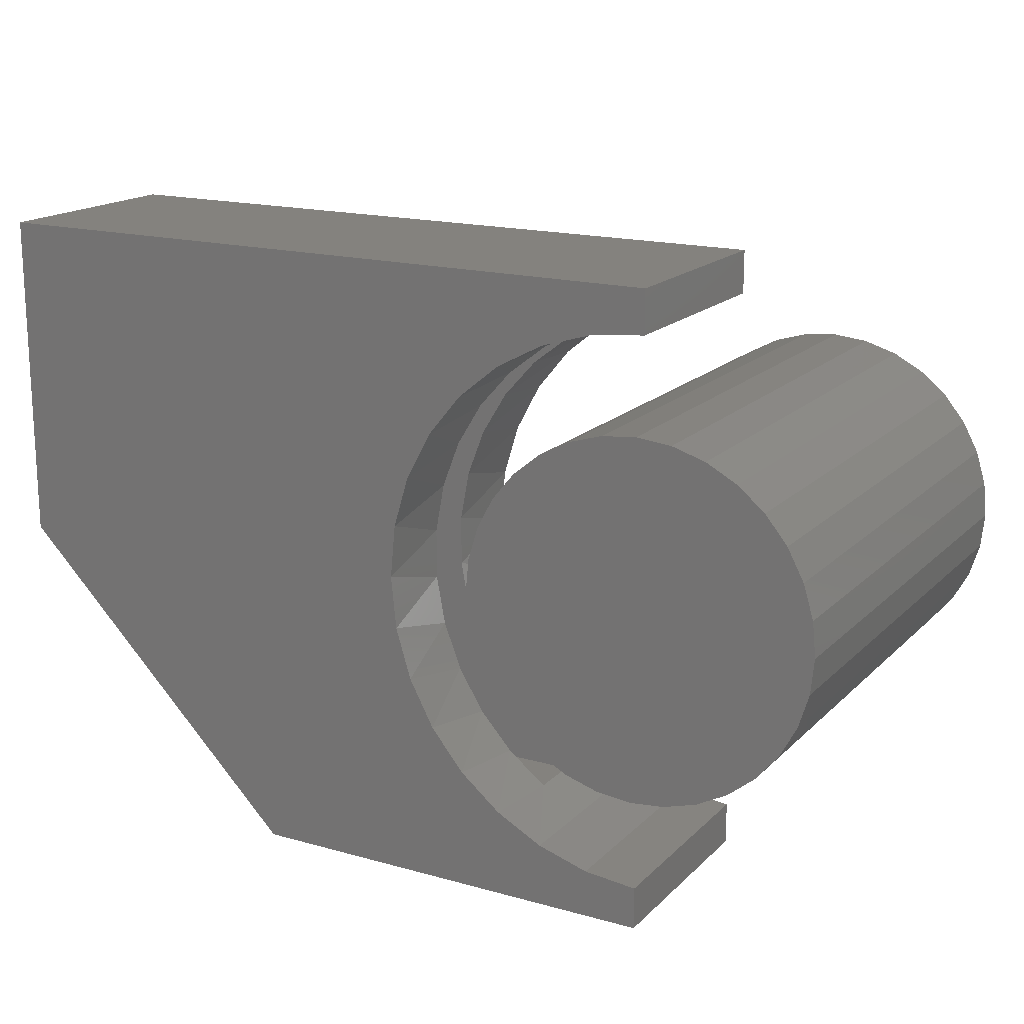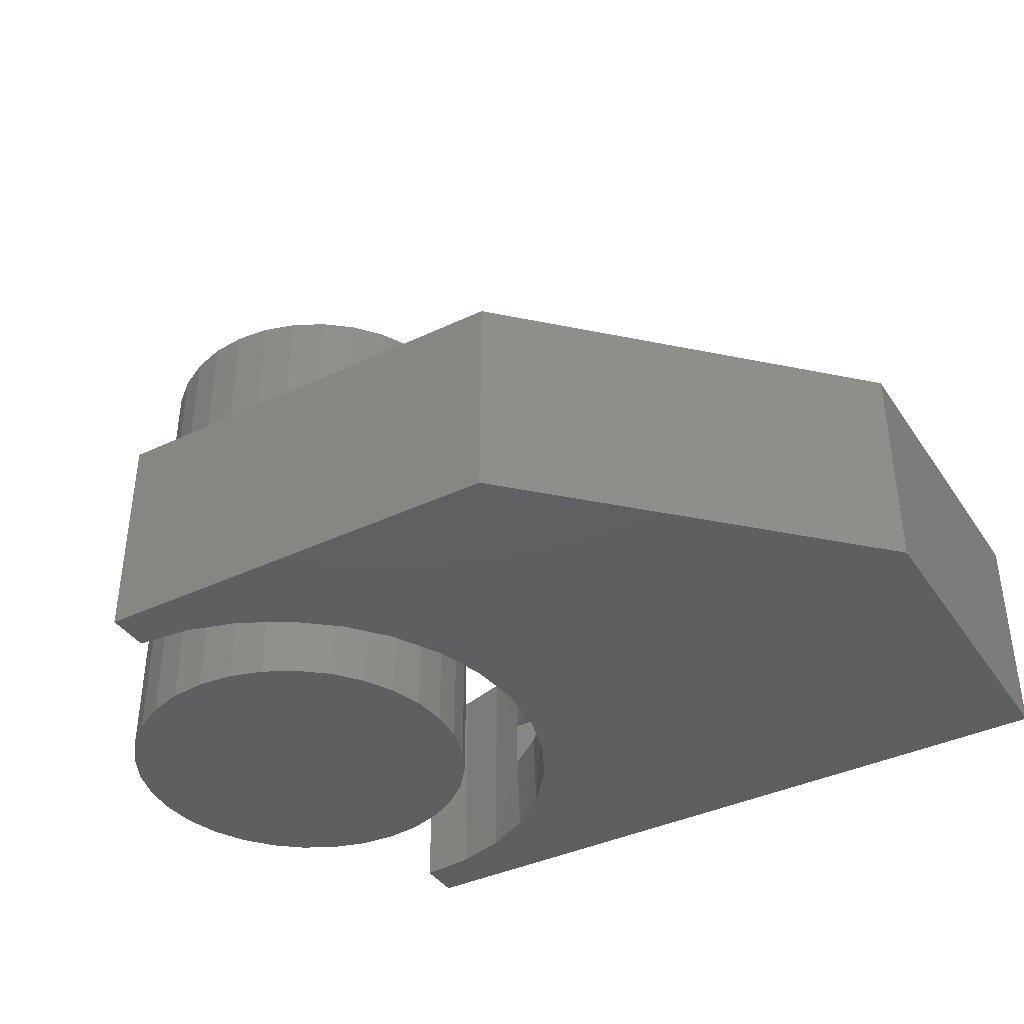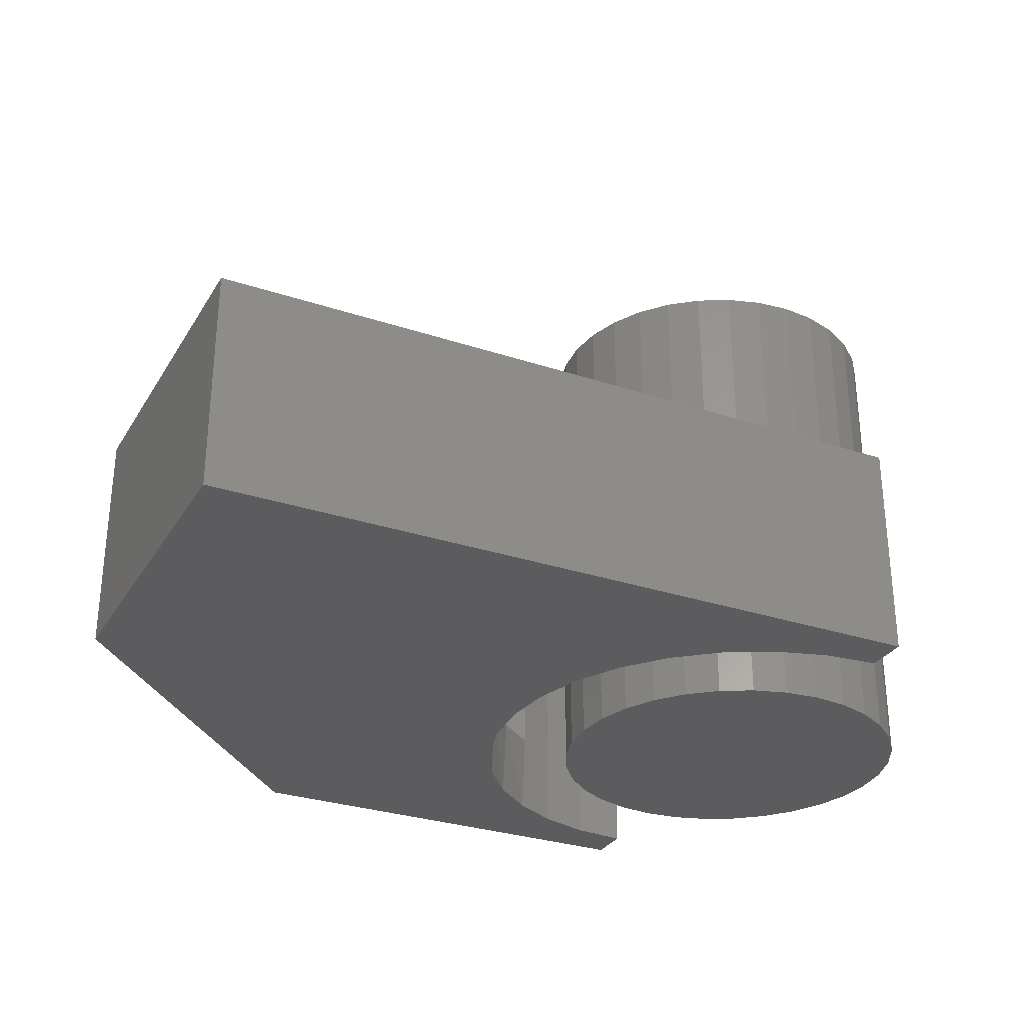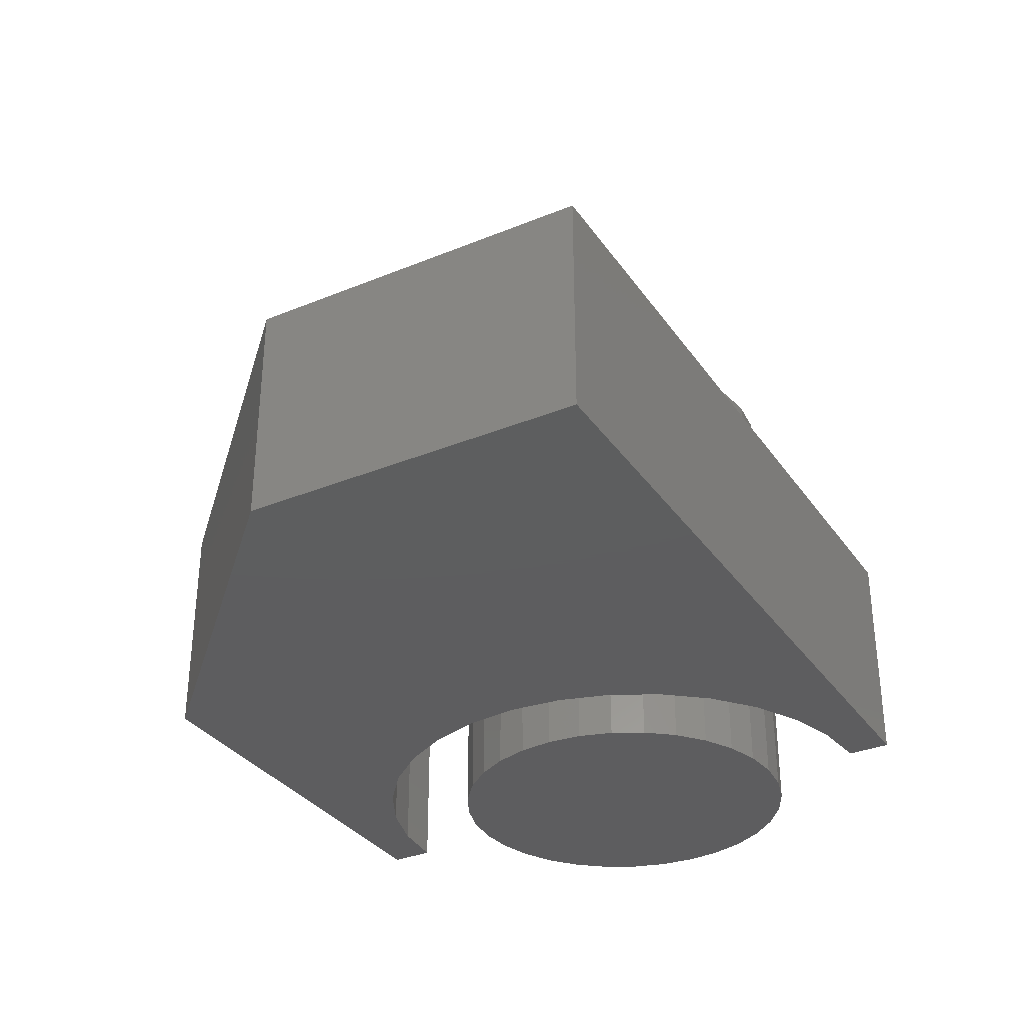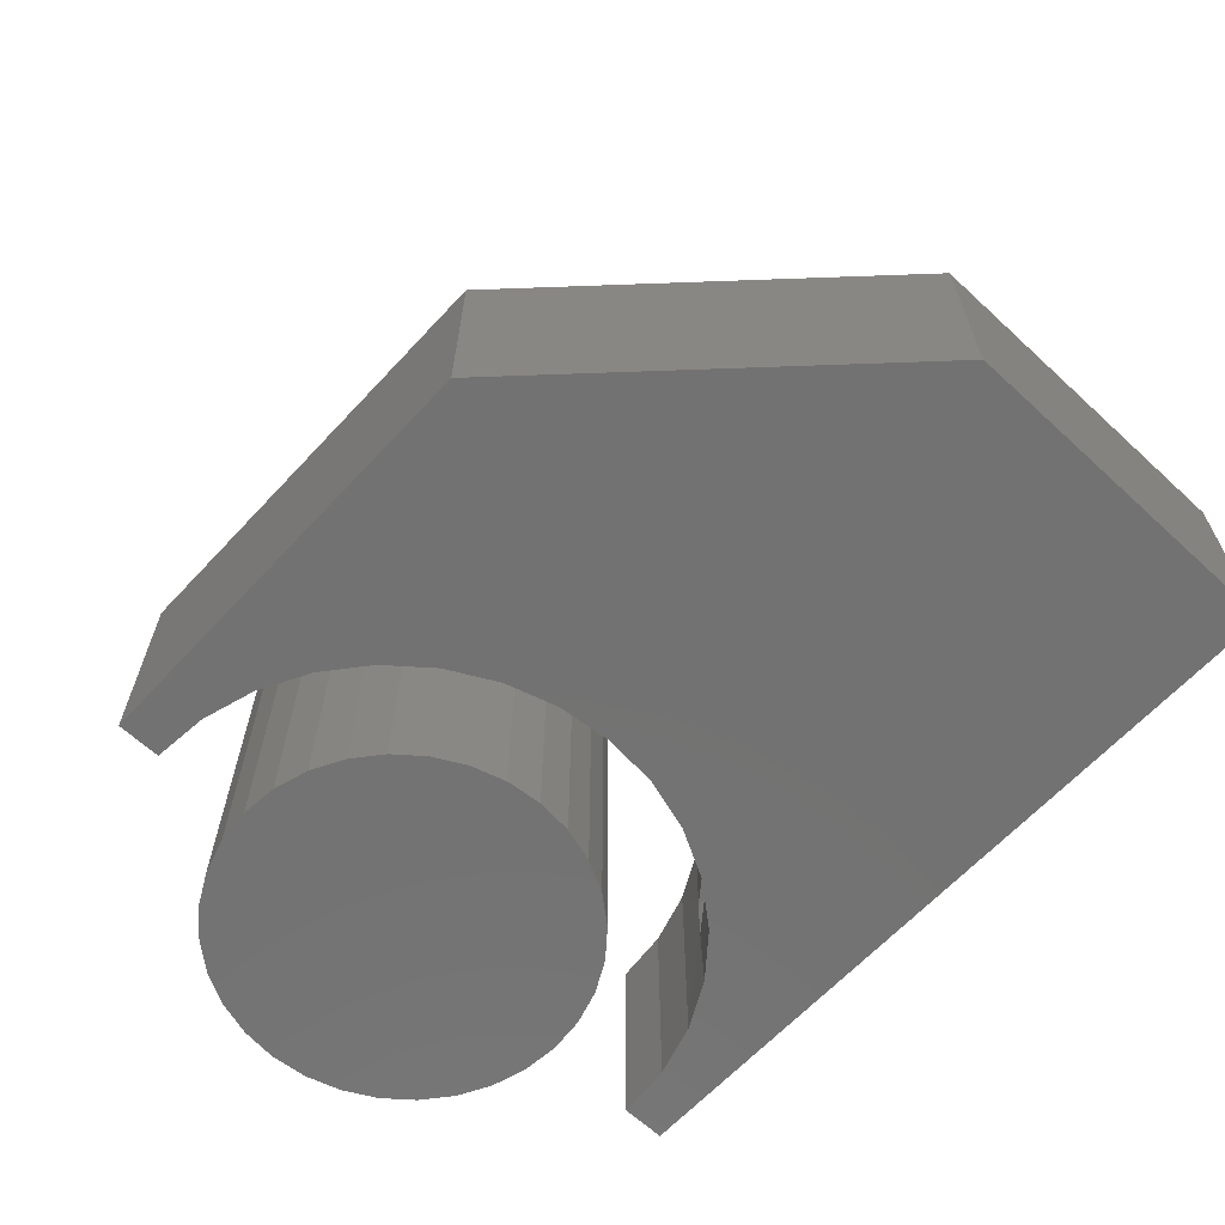
<metadata>
{"format":"stl","ext":"stl","renderer":"f3d","projection":"perspective","resolution":1024,"background":"white","views":[{"elev":17.1,"azim":-150.7,"up":"+Y"},{"elev":-39.1,"azim":30.6,"up":"+Z"},{"elev":-29.9,"azim":154.1,"up":"+Z"},{"elev":-33.1,"azim":119.4,"up":"+Z"},{"elev":-64.3,"azim":47.1,"up":"+Z"}]}
</metadata>
<code>
# stl→obj: 206 verts, 400 faces
v 0.1148 -0.274 0.1953
v 0.1667 -0.2463 0.1953
v 0.161 -0.25 0.1016
v 0.2043 -0.2166 0.1016
v 0.2121 0.2153 -0.04688
v 0.2043 0.2228 0.04688
v 0.1667 0.2526 -0.04688
v 0.2408 0.1821 0.04688
v 0.2494 0.1698 -0.04688
v 0.2693 0.1354 0.04688
v 0.2772 0.1179 -0.04688
v 0.2888 0.08427 0.04688
v 0.2942 0.06165 -0.04688
v 0.2988 0.03048 0.04688
v 0.3 0.003125 -0.04688
v 0.2988 -0.02423 0.04688
v 0.2942 -0.0554 -0.04688
v 0.2888 -0.07802 0.04688
v 0.2772 -0.1117 -0.04688
v 0.2693 -0.1291 0.04688
v 0.2494 -0.1635 -0.04688
v 0.2408 -0.1758 0.04688
v 0.2121 -0.209 -0.04688
v 0.2043 -0.2166 0.04688
v 0.1667 -0.2463 -0.04688
v 0.2043 0.2228 0.1016
v 0.2121 0.2153 0.1953
v 0.1667 0.2526 0.1953
v 0.2408 0.1821 0.1016
v 0.2494 0.1698 0.1953
v 0.2693 0.1354 0.1016
v 0.2772 0.1179 0.1953
v 0.2888 0.08427 0.1016
v 0.2942 0.06165 0.1953
v 0.2988 0.03048 0.1016
v 0.3 0.003125 0.1953
v 0.2988 -0.02423 0.1016
v 0.2942 -0.0554 0.1953
v 0.2888 -0.07802 0.1016
v 0.2772 -0.1117 0.1953
v 0.2693 -0.1291 0.1016
v 0.2494 -0.1635 0.1953
v 0.2408 -0.1758 0.1016
v 0.2121 -0.209 0.1953
v 0.161 -0.25 0.04688
v 0.1148 -0.274 -0.04688
v 0.1148 -0.274 0.07422
v 0.161 0.2562 0.04688
v 0.161 0.2562 0.1016
v 0.1148 0.2803 0.07422
v 0.1148 0.2803 -0.04688
v 0.1148 0.2803 0.1953
v 0.05853 0.2974 0.1953
v 0.05853 0.2974 0.07422
v 9.185e-17 0.3031 0.1953
v 4.592e-17 0.3031 -0.04688
v -5.511e-17 -0.2969 0.1953
v 0.05853 -0.2911 0.07422
v -5.511e-17 -0.2969 -0.04688
v 0.05853 -0.2911 -0.04688
v 0.05853 0.2974 -0.04688
v 0.05853 -0.2911 0.1953
v 0.7031 0.2562 0.1016
v 0.7031 0.2562 0.04688
v 0.7031 0.02254 0.1016
v 0.4306 -0.25 0.1016
v 0.4306 -0.25 0.04688
v 0.7031 0.02254 0.04688
v -3.042e-17 -0.3438 -0.04688
v -3.042e-17 -0.3438 0.1953
v 0.4694 -0.3438 0.1953
v 0.4694 -0.3438 -0.04688
v 5.166e-17 0.35 -0.04688
v 0.7969 -0.01629 -0.04688
v 0.7969 0.35 -0.04688
v 5.166e-17 0.35 0.1953
v 0.7969 -0.01629 0.1953
v 0.7969 0.35 0.1953
v 0.2059 -4.87e-17 -0.04688
v 0.2059 0 0.5
v 0.2021 -0.03879 -0.04688
v 0.2021 -0.03879 0.5
v 0.1908 -0.0761 -0.04688
v 0.1908 -0.0761 0.5
v 0.1724 -0.1105 -0.04688
v 0.1724 -0.1105 0.5
v 0.1477 -0.1406 -0.04688
v 0.1477 -0.1406 0.5
v 0.1175 -0.1653 -0.04688
v 0.1175 -0.1653 0.5
v 0.08317 -0.1837 -0.04688
v 0.08317 -0.1837 0.5
v 0.04587 -0.195 -0.04688
v 0.04587 -0.195 0.5
v 0.007072 -0.1988 -0.04688
v 0.007072 -0.1988 0.5
v -0.03172 -0.195 -0.04688
v -0.03172 -0.195 0.5
v -0.06902 -0.1837 -0.04688
v -0.06902 -0.1837 0.5
v -0.1034 -0.1653 -0.04688
v -0.1034 -0.1653 0.5
v -0.1335 -0.1406 -0.04688
v -0.1335 -0.1406 0.5
v -0.1583 -0.1105 -0.04688
v -0.1583 -0.1105 0.5
v -0.1766 -0.0761 -0.04688
v -0.1766 -0.0761 0.5
v -0.188 -0.03879 -0.04688
v -0.188 -0.03879 0.5
v -0.1918 -1.523e-16 -0.04688
v -0.1918 -6.396e-17 0.5
v -0.188 0.03879 -0.04688
v -0.188 0.03879 0.5
v -0.1766 0.0761 -0.04688
v -0.1766 0.0761 0.5
v -0.1583 0.1105 -0.04688
v -0.1583 0.1105 0.5
v -0.1335 0.1406 -0.04688
v -0.1335 0.1406 0.5
v -0.1034 0.1653 -0.04688
v -0.1034 0.1653 0.5
v -0.06902 0.1837 -0.04688
v -0.06902 0.1837 0.5
v -0.03172 0.195 -0.04688
v -0.03172 0.195 0.5
v 0.007072 0.1988 -0.04688
v 0.007072 0.1988 0.5
v 0.04587 0.195 -0.04688
v 0.04587 0.195 0.5
v 0.08317 0.1837 -0.04688
v 0.08317 0.1837 0.5
v 0.1175 0.1653 -0.04688
v 0.1175 0.1653 0.5
v 0.1477 0.1406 -0.04688
v 0.1477 0.1406 0.5
v 0.1724 0.1105 -0.04688
v 0.1724 0.1105 0.5
v 0.1908 0.0761 -0.04688
v 0.1908 0.0761 0.5
v 0.2021 0.03879 -0.04688
v 0.2021 0.03879 0.5
v 0.007072 -0.1051 0.04688
v 0.02758 -0.1031 0.4062
v 0.02758 -0.1031 0.04688
v 0.04729 -0.0971 0.4062
v 0.04729 -0.0971 0.04688
v 0.06546 -0.08739 0.4062
v 0.06546 -0.08739 0.04688
v 0.08139 -0.07432 0.4062
v 0.08139 -0.07432 0.04688
v 0.09446 -0.05839 0.4062
v 0.09446 -0.05839 0.04688
v 0.1042 -0.04022 0.4062
v 0.1042 -0.04022 0.04688
v 0.1102 -0.0205 0.4062
v 0.1102 -0.0205 0.04688
v 0.1122 0 0.4062
v 0.1122 -2.574e-17 0.04688
v 0.007072 -0.1051 0.4062
v -0.01343 -0.1031 0.04688
v -0.01343 -0.1031 0.4062
v -0.03315 -0.0971 0.04688
v -0.03315 -0.0971 0.4062
v -0.05132 -0.08739 0.04688
v -0.05132 -0.08739 0.4062
v -0.06724 -0.07432 0.04688
v -0.06724 -0.07432 0.4062
v -0.08031 -0.05839 0.04688
v -0.08031 -0.05839 0.4062
v -0.09003 -0.04022 0.04688
v -0.09003 -0.04022 0.4062
v -0.09601 -0.0205 0.04688
v -0.09601 -0.0205 0.4062
v -0.09803 1.287e-17 0.04688
v -0.09803 1.287e-17 0.4062
v 0.007072 0.1051 0.04688
v -0.01343 0.1031 0.4062
v -0.01343 0.1031 0.04688
v -0.03315 0.0971 0.4062
v -0.03315 0.0971 0.04688
v -0.05132 0.08739 0.4062
v -0.05132 0.08739 0.04688
v -0.06724 0.07432 0.4062
v -0.06724 0.07432 0.04688
v -0.08031 0.05839 0.4062
v -0.08031 0.05839 0.04688
v -0.09003 0.04022 0.4062
v -0.09003 0.04022 0.04688
v -0.09601 0.0205 0.4062
v -0.09601 0.0205 0.04688
v 0.007072 0.1051 0.4062
v 0.02758 0.1031 0.04688
v 0.02758 0.1031 0.4062
v 0.04729 0.0971 0.04688
v 0.04729 0.0971 0.4062
v 0.06546 0.08739 0.04688
v 0.06546 0.08739 0.4062
v 0.08139 0.07432 0.04688
v 0.08139 0.07432 0.4062
v 0.09446 0.05839 0.04688
v 0.09446 0.05839 0.4062
v 0.1042 0.04022 0.04688
v 0.1042 0.04022 0.4062
v 0.1102 0.0205 0.04688
v 0.1102 0.0205 0.4062
f 1 2 3
f 2 4 3
f 5 6 7
f 8 6 5
f 9 8 5
f 10 8 9
f 11 10 9
f 12 10 11
f 13 12 11
f 14 12 13
f 15 14 13
f 15 16 14
f 16 15 17
f 17 18 16
f 18 17 19
f 19 20 18
f 20 19 21
f 21 22 20
f 22 21 23
f 23 24 22
f 24 23 25
f 26 27 28
f 27 26 29
f 29 30 27
f 30 29 31
f 31 32 30
f 32 31 33
f 33 34 32
f 34 33 35
f 35 36 34
f 37 36 35
f 38 36 37
f 39 38 37
f 40 38 39
f 41 40 39
f 42 40 41
f 43 42 41
f 44 42 43
f 4 44 43
f 2 44 4
f 45 24 25
f 45 25 46
f 45 46 47
f 45 47 1
f 45 1 3
f 48 49 50
f 48 50 51
f 48 51 7
f 48 7 6
f 26 28 49
f 49 28 52
f 49 52 50
f 50 52 53
f 50 53 54
f 54 53 55
f 54 55 56
f 57 58 59
f 59 58 60
f 58 47 60
f 60 47 46
f 56 61 54
f 54 61 51
f 54 51 50
f 57 62 58
f 58 62 1
f 58 1 47
f 63 49 64
f 64 49 48
f 65 66 35
f 65 35 33
f 65 33 31
f 65 31 29
f 65 29 26
f 65 26 49
f 65 49 63
f 66 3 4
f 66 4 43
f 66 43 41
f 66 41 39
f 66 39 37
f 66 37 35
f 3 66 45
f 45 66 67
f 68 64 48
f 68 48 6
f 68 6 8
f 68 8 10
f 68 10 12
f 68 12 14
f 68 14 67
f 67 14 16
f 67 16 18
f 67 18 20
f 67 20 22
f 67 22 24
f 67 24 45
f 59 69 57
f 57 69 70
f 70 69 71
f 71 69 72
f 51 61 73
f 61 56 73
f 59 60 69
f 60 46 69
f 74 72 15
f 74 15 13
f 74 13 11
f 74 11 9
f 74 9 5
f 74 5 7
f 75 74 7
f 75 7 51
f 75 51 73
f 72 69 46
f 72 46 25
f 72 25 23
f 72 23 21
f 72 21 19
f 72 19 17
f 72 17 15
f 70 62 57
f 70 1 62
f 76 53 52
f 76 55 53
f 77 28 27
f 77 27 30
f 77 30 32
f 77 32 34
f 77 34 36
f 77 36 71
f 78 76 52
f 78 52 28
f 78 28 77
f 71 36 38
f 71 38 40
f 71 40 42
f 71 42 44
f 71 44 2
f 71 2 1
f 71 1 70
f 71 72 77
f 77 72 74
f 77 74 78
f 78 74 75
f 78 75 76
f 76 75 73
f 56 55 73
f 73 55 76
f 79 80 81
f 81 80 82
f 81 82 83
f 83 82 84
f 83 84 85
f 85 84 86
f 85 86 87
f 87 86 88
f 87 88 89
f 89 88 90
f 89 90 91
f 91 90 92
f 91 92 93
f 93 92 94
f 93 94 95
f 95 94 96
f 95 96 97
f 97 96 98
f 97 98 99
f 99 98 100
f 99 100 101
f 101 100 102
f 101 102 103
f 103 102 104
f 103 104 105
f 105 104 106
f 105 106 107
f 107 106 108
f 107 108 109
f 109 108 110
f 109 110 111
f 111 110 112
f 111 112 113
f 113 112 114
f 113 114 115
f 115 114 116
f 115 116 117
f 117 116 118
f 117 118 119
f 119 118 120
f 119 120 121
f 121 120 122
f 121 122 123
f 123 122 124
f 123 124 125
f 125 124 126
f 125 126 127
f 127 126 128
f 127 128 129
f 129 128 130
f 129 130 131
f 131 130 132
f 131 132 133
f 133 132 134
f 133 134 135
f 135 134 136
f 135 136 137
f 137 136 138
f 137 138 139
f 139 138 140
f 139 140 141
f 141 140 142
f 141 142 79
f 79 142 80
f 127 129 125
f 123 125 129
f 131 123 129
f 93 97 91
f 95 97 93
f 97 99 91
f 91 99 101
f 91 101 89
f 89 101 103
f 89 103 87
f 87 103 105
f 87 105 85
f 85 105 107
f 85 107 83
f 83 107 109
f 83 109 81
f 81 109 111
f 81 111 79
f 79 111 113
f 79 113 141
f 141 113 115
f 141 115 139
f 139 115 117
f 139 117 137
f 137 117 119
f 137 119 135
f 135 119 121
f 135 121 133
f 133 121 123
f 133 123 131
f 126 130 128
f 130 126 124
f 130 124 132
f 92 98 94
f 94 98 96
f 132 124 134
f 134 124 122
f 134 122 136
f 136 122 120
f 136 120 138
f 138 120 118
f 138 118 140
f 140 118 116
f 140 116 142
f 142 116 114
f 142 114 80
f 80 114 112
f 80 112 82
f 82 112 110
f 82 110 84
f 84 110 108
f 84 108 86
f 86 108 106
f 86 106 88
f 88 106 104
f 88 104 90
f 90 104 102
f 90 102 92
f 92 102 100
f 92 100 98
f 65 63 68
f 68 63 64
f 66 65 67
f 67 65 68
f 143 144 145
f 145 144 146
f 145 146 147
f 147 146 148
f 147 148 149
f 149 148 150
f 149 150 151
f 151 150 152
f 151 152 153
f 153 152 154
f 153 154 155
f 155 154 156
f 155 156 157
f 157 156 158
f 157 158 159
f 144 143 160
f 160 143 161
f 160 161 162
f 162 161 163
f 162 163 164
f 164 163 165
f 164 165 166
f 166 165 167
f 166 167 168
f 168 167 169
f 168 169 170
f 170 169 171
f 170 171 172
f 172 171 173
f 172 173 174
f 174 173 175
f 174 175 176
f 177 178 179
f 179 178 180
f 179 180 181
f 181 180 182
f 181 182 183
f 183 182 184
f 183 184 185
f 185 184 186
f 185 186 187
f 187 186 188
f 187 188 189
f 189 188 190
f 189 190 191
f 191 190 176
f 191 176 175
f 178 177 192
f 192 177 193
f 192 193 194
f 194 193 195
f 194 195 196
f 196 195 197
f 196 197 198
f 198 197 199
f 198 199 200
f 200 199 201
f 200 201 202
f 202 201 203
f 202 203 204
f 204 203 205
f 204 205 206
f 206 205 159
f 206 159 158
f 179 193 177
f 193 179 181
f 193 181 195
f 195 181 183
f 195 183 197
f 149 163 147
f 147 163 161
f 147 161 145
f 145 161 143
f 197 183 199
f 199 183 185
f 199 185 201
f 201 185 187
f 201 187 203
f 203 187 189
f 203 189 205
f 205 189 191
f 205 191 159
f 159 191 175
f 159 175 157
f 157 175 173
f 157 173 155
f 155 173 171
f 155 171 153
f 153 171 169
f 153 169 151
f 151 169 167
f 151 167 149
f 149 167 165
f 149 165 163
f 192 194 178
f 180 178 194
f 196 180 194
f 182 180 196
f 198 182 196
f 146 164 148
f 162 164 146
f 144 162 146
f 160 162 144
f 164 166 148
f 148 166 168
f 148 168 150
f 150 168 170
f 150 170 152
f 152 170 172
f 152 172 154
f 154 172 174
f 154 174 156
f 156 174 176
f 156 176 158
f 158 176 190
f 158 190 206
f 206 190 188
f 206 188 204
f 204 188 186
f 204 186 202
f 202 186 184
f 202 184 200
f 200 184 182
f 200 182 198

</code>
